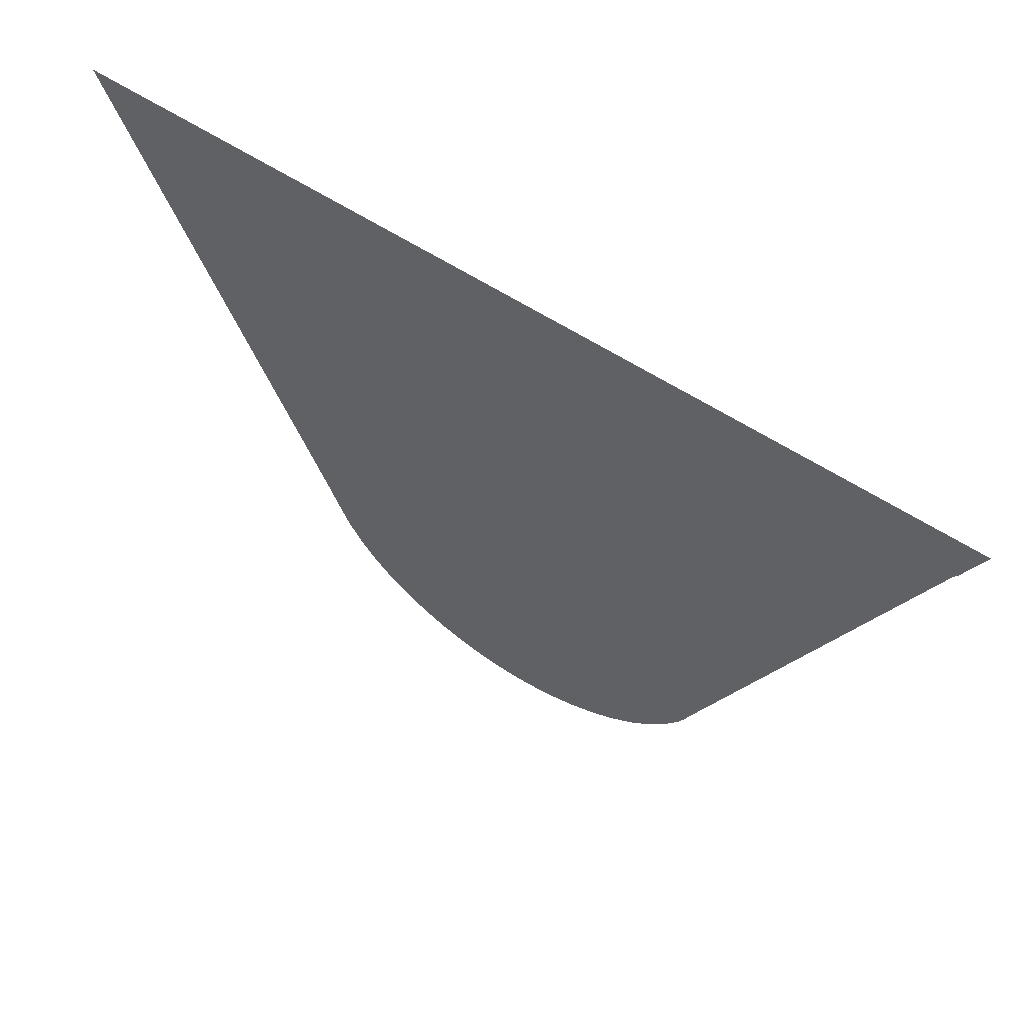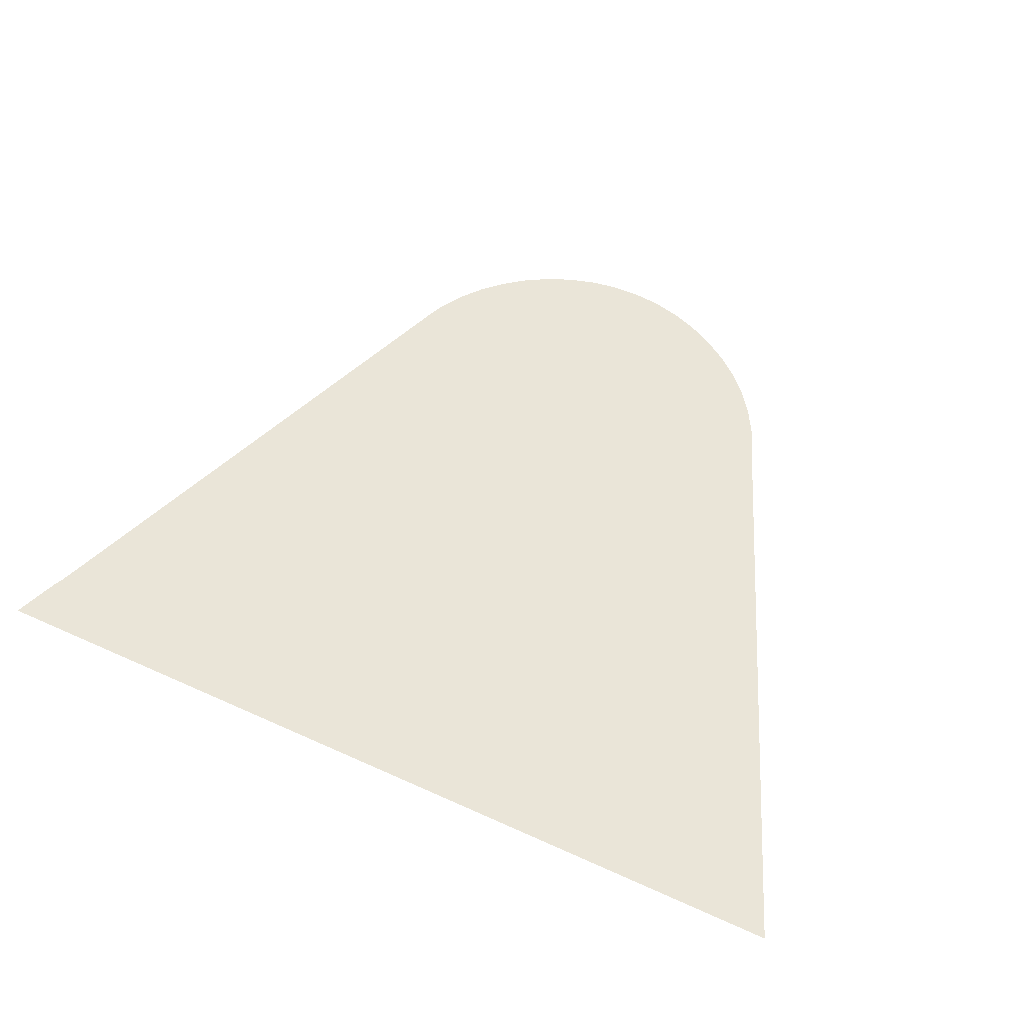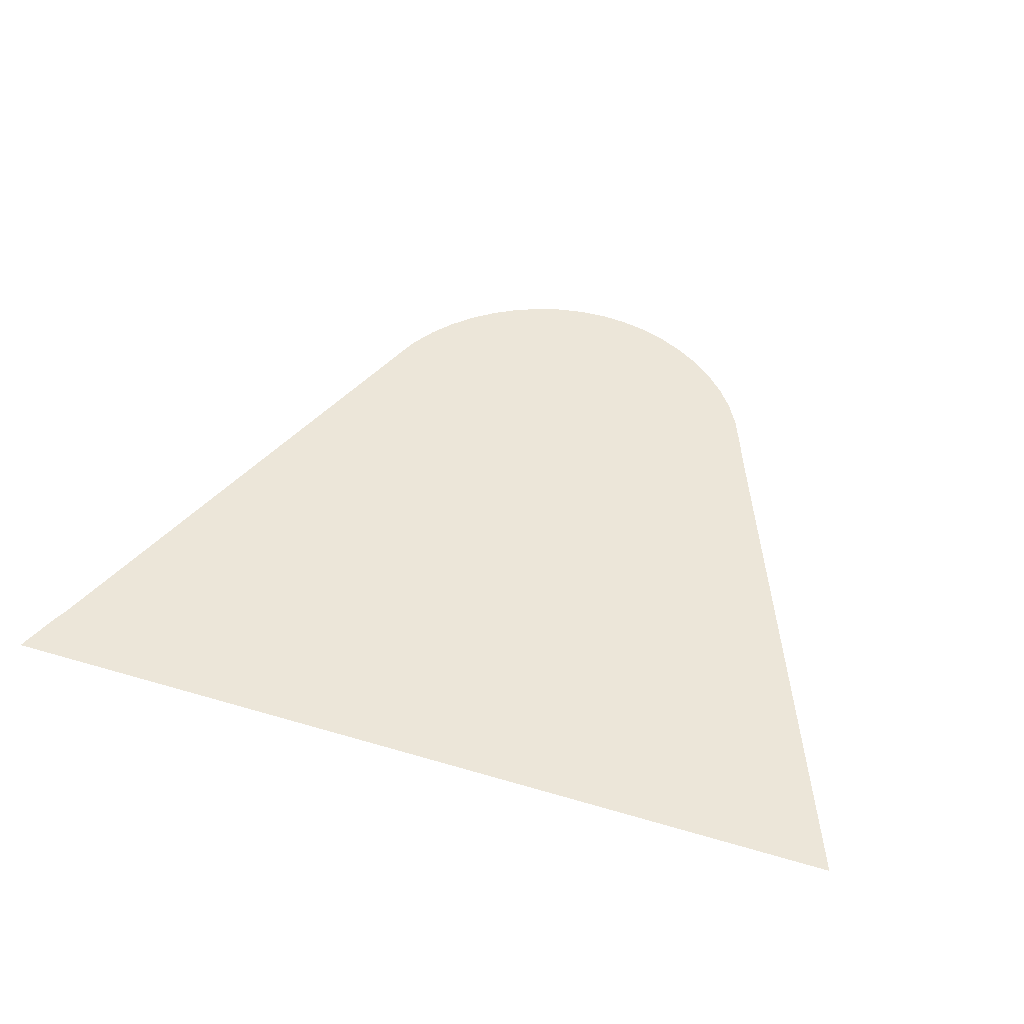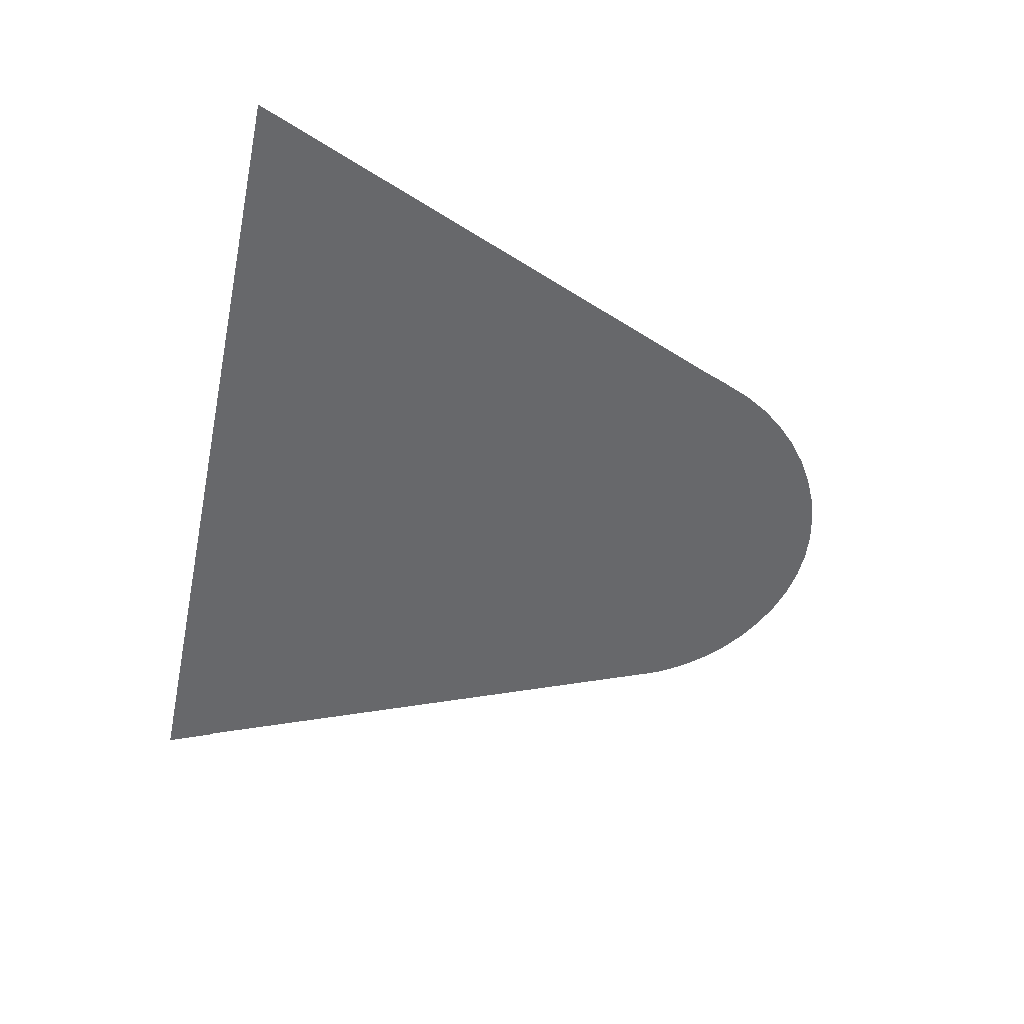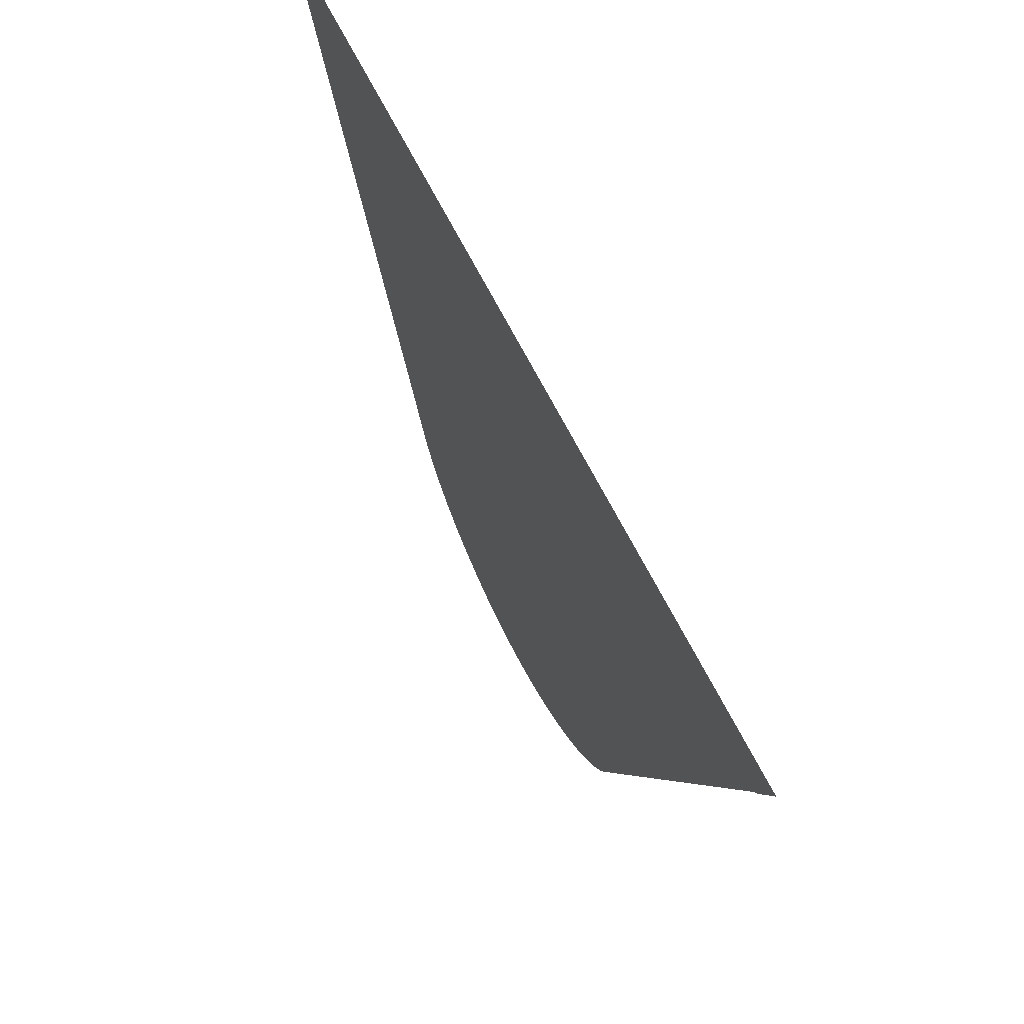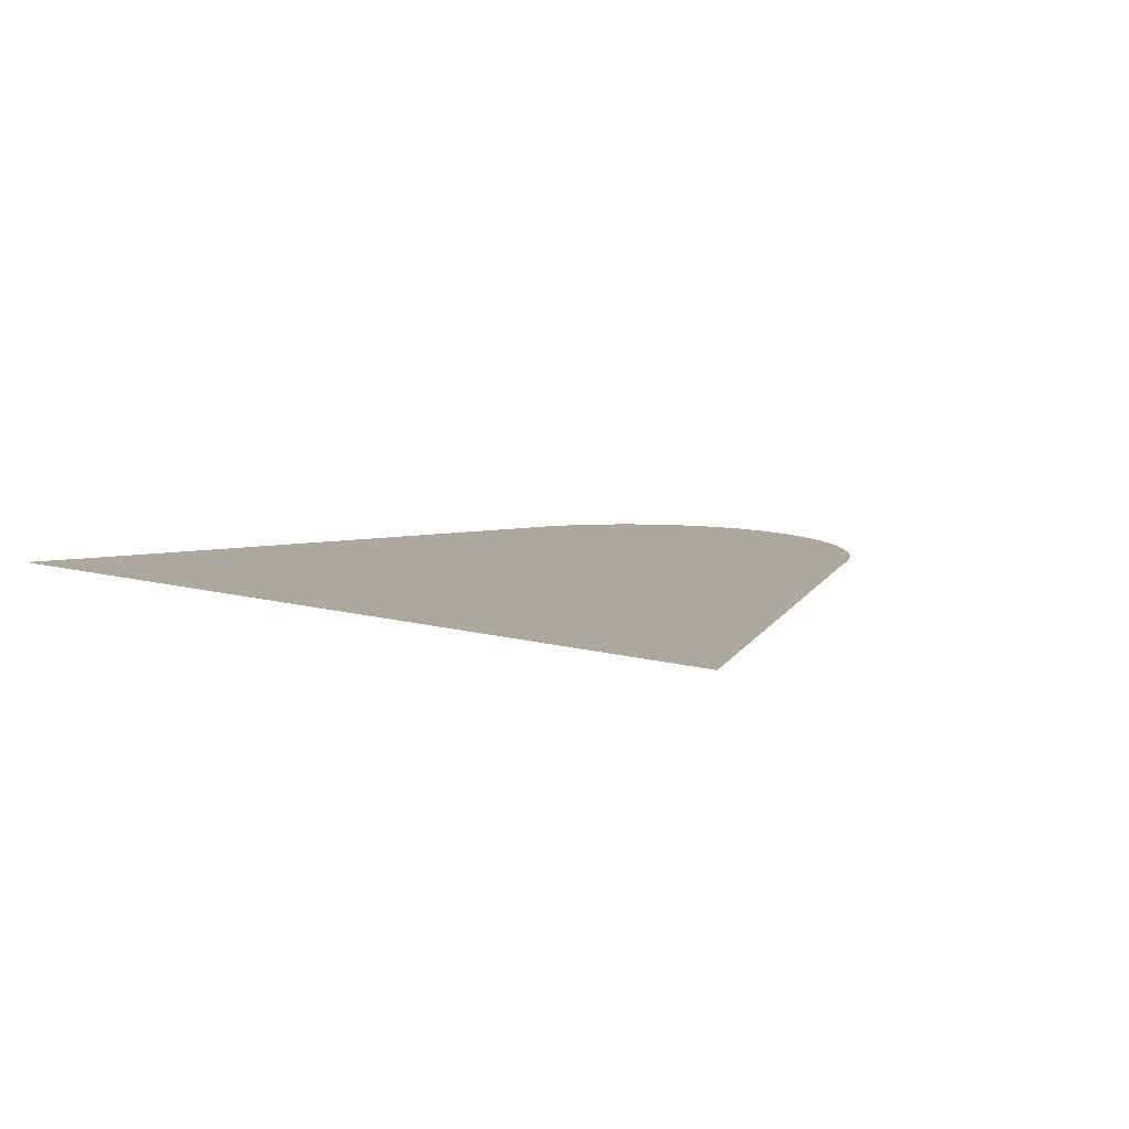
<metadata>
{"format":"obj","ext":"obj","renderer":"f3d","projection":"perspective","resolution":1024,"background":"white","views":[{"elev":59.5,"azim":33.8,"up":"+Y"},{"elev":58.9,"azim":-155.0,"up":"+Z"},{"elev":48.7,"azim":-161.7,"up":"+Z"},{"elev":-52.5,"azim":-101.8,"up":"+Z"},{"elev":64.8,"azim":63.7,"up":"+Y"},{"elev":8.6,"azim":-140.3,"up":"+Z"}]}
</metadata>
<code>
v -47.3 11.68 50.98
v -47.47 11.72 50.98
v -47.63 11.78 50.98
v -47.79 11.85 50.98
v -47.93 11.94 50.98
v -48.07 12.05 50.98
v -48.18 12.17 50.98
v -48.29 12.31 50.98
v -48.37 12.45 50.98
v -48.45 12.63 50.98
v -48.51 12.78 50.98
v -49.81 15.92 50.98
v -44.38 15.92 50.98
v -44.5 15.64 50.98
v -44.51 15.64 50.98
v -44.51 15.63 50.98
v -44.53 15.6 50.98
v -45.78 12.56 50.98
v -45.82 12.48 50.98
v -45.86 12.39 50.98
v -45.95 12.25 50.98
v -46.06 12.12 50.98
v -46.19 12 50.98
v -46.32 11.9 50.98
v -46.47 11.82 50.98
v -46.63 11.75 50.98
v -46.79 11.7 50.98
v -46.96 11.67 50.98
v -47.13 11.67 50.98
f 26 25 3
f 10 9 18
f 23 18 24
f 7 9 8
f 7 6 9
f 9 6 5
f 4 9 5
f 18 9 4
f 3 18 4
f 10 18 11
f 14 17 16
f 15 14 16
f 14 13 17
f 17 13 12
f 11 17 12
f 11 18 17
f 24 18 25
f 18 21 19
f 19 21 20
f 18 22 21
f 18 23 22
f 25 18 3
f 26 3 2
f 27 26 2
f 1 27 2
f 1 28 27
f 1 29 28

</code>
